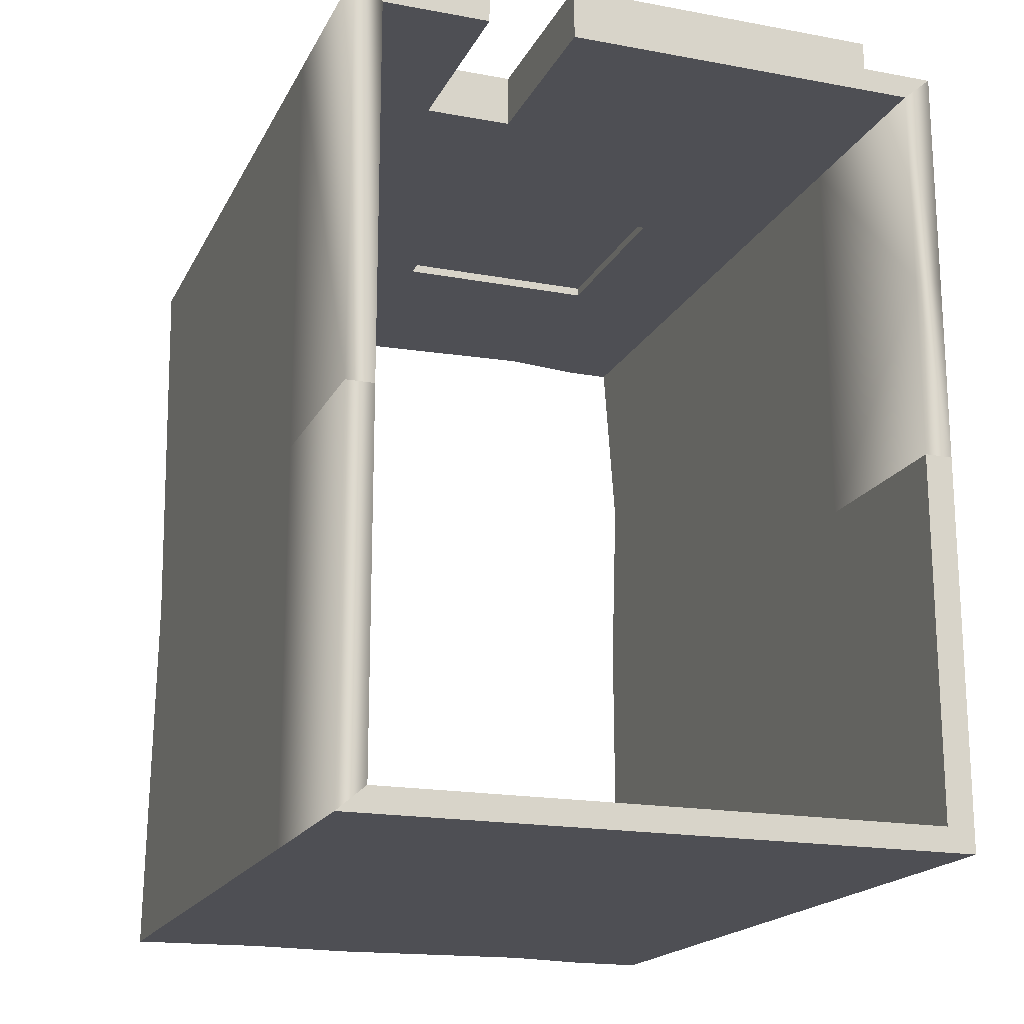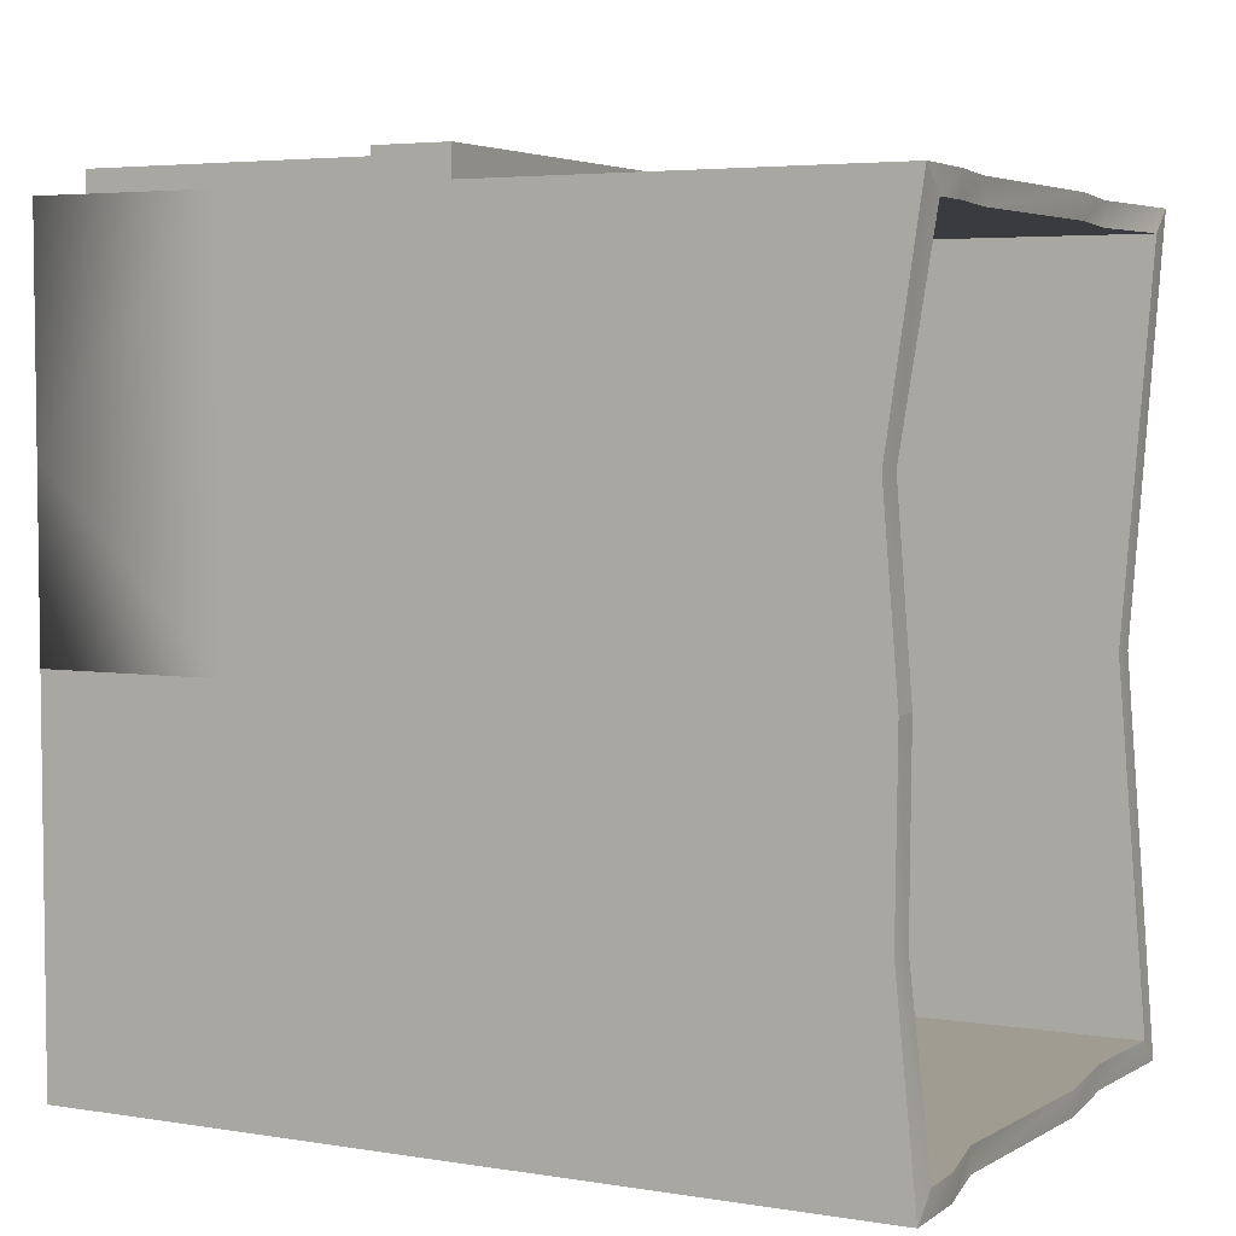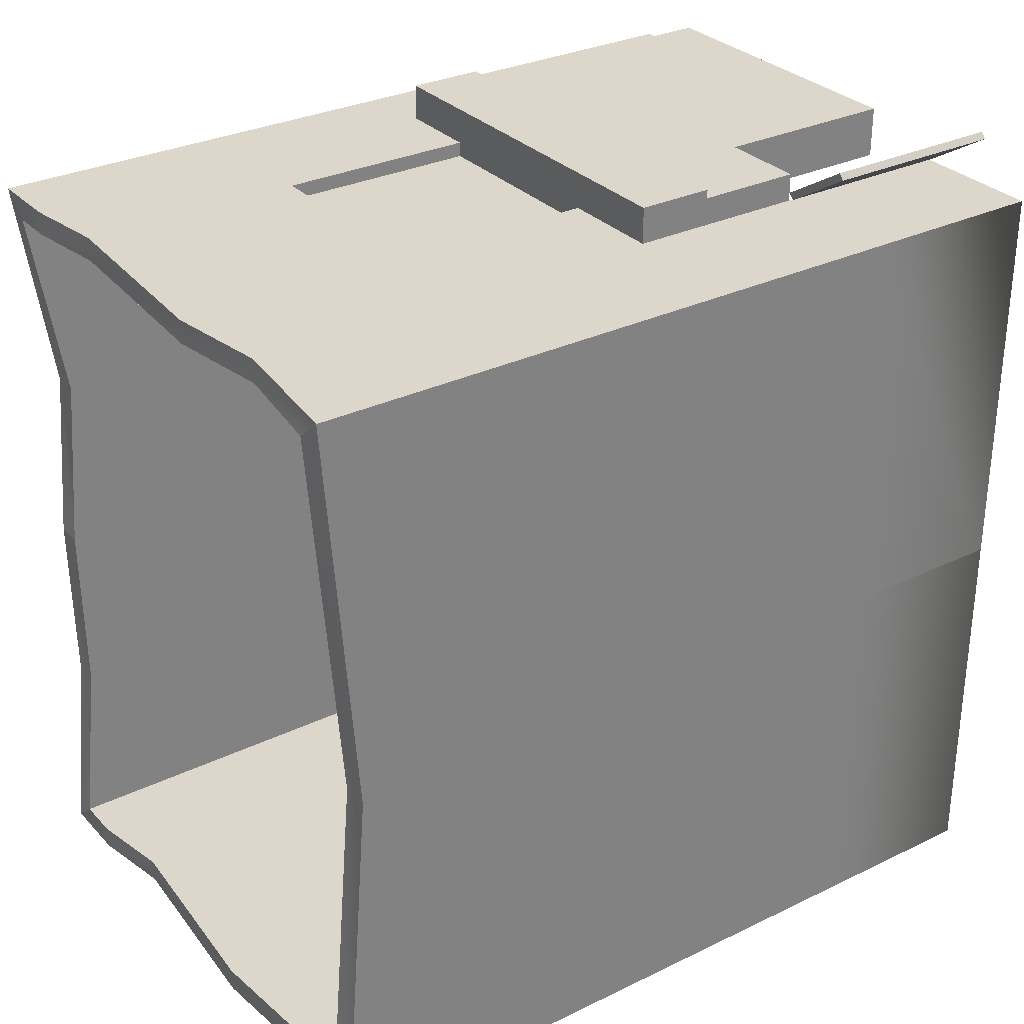
<metadata>
{"format":"obj","ext":"obj","renderer":"f3d","projection":"perspective","resolution":1024,"background":"white","views":[{"elev":-18.3,"azim":-19.8,"up":"+Z"},{"elev":4.5,"azim":117.2,"up":"+Z"},{"elev":30.6,"azim":-124.8,"up":"+Z"}]}
</metadata>
<code>
v -118.9 127.5 149
v -118.9 127.5 -16.24
v -118.9 161.1 149
v -118.9 161.1 -16.24
v -118.9 127.5 -16.24
v -118.9 127.5 -171.8
v -118.9 161.1 -16.24
v -118.9 161.1 -171.8
v -118.9 127.5 -171.8
v -73.19 127.5 -171.8
v -118.9 161.1 -171.8
v -73.19 161.1 -171.8
v -118.9 161.1 149
v -73.19 161.1 149
v -118.9 127.5 149
v -73.19 127.5 149
v 118.9 161.1 -171.8
v 99.48 161.1 -171.8
v 118.9 127.5 -171.8
v 99.48 127.5 -171.8
v 118.9 127.5 149
v 99.48 127.5 149
v 118.9 161.1 149
v 99.48 161.1 149
v -118.9 249 149
v -118.9 249 -16.24
v -118.9 352 149
v -118.9 339.1 -16.24
v -118.9 249 -16.24
v -118.9 249 -171.8
v -118.9 339.1 -16.24
v -118.9 352 -171.8
v -118.9 249 -171.8
v -73.19 249 -171.8
v -118.9 352 -171.8
v -73.19 347.9 -171.8
v -73.19 345.3 149
v -73.19 249 149
v -118.9 352 149
v -118.9 249 149
v 99.48 352 -171.8
v 99.48 249 -171.8
v 118.9 352 -171.8
v 118.9 249 -171.8
v 118.9 249 149
v 99.48 249 149
v 118.9 352 149
v 99.48 352 149
v -27.79 127.5 -171.8
v -27.79 161.1 -171.8
v -27.79 352 -171.8
v -27.79 249 -171.8
v -27.79 352 149
v -27.79 249 149
v 63 161.1 -171.8
v 63 127.5 -171.8
v -27.79 127.5 149
v -27.79 161.1 149
v 63 127.5 149
v 63 161.1 149
v 63 345.3 -171.8
v 63 249 -171.8
v 63 346.8 149
v 63 249 149
v -118.9 0 -16.24
v -118.9 81.78 -16.24
v -118.9 0 149
v -118.9 81.78 149
v -118.9 0 -16.24
v -118.9 0 -171.8
v -118.9 81.78 -16.24
v -118.9 81.78 -171.8
v -118.9 0 -171.8
v -73.19 0 -171.8
v -118.9 81.78 -171.8
v -73.19 81.78 -171.8
v -118.9 81.78 149
v -73.19 81.78 149
v -118.9 0 149
v -73.19 0 149
v 118.9 81.78 -171.8
v 99.48 81.78 -171.8
v 118.9 0 -171.8
v 99.48 0 -171.8
v 118.9 0 149
v 99.48 0 149
v 118.9 81.78 149
v 99.48 81.78 149
v -27.79 0 -171.8
v -27.79 81.78 -171.8
v 63 81.78 -171.8
v 63 0 -171.8
v 63 0 149
v 63 81.78 149
v -27.79 0 149
v -27.79 81.78 149
v -35.75 161.1 149
v -35.75 127.5 149
v -35.75 81.78 149
v -35.75 0 149
v -130.9 127.5 -16.24
v -130.9 127.5 159.4
v -130.9 161.1 -16.24
v -130.9 161.1 159.4
v -130.9 127.5 -182.2
v -130.9 127.5 -16.24
v -130.9 161.1 -182.2
v -130.9 161.1 -16.24
v -73.19 127.5 -182.2
v -130.9 127.5 -182.2
v -73.19 161.1 -182.2
v -130.9 161.1 -182.2
v -73.19 161.1 159.4
v -130.9 161.1 159.4
v -73.19 127.5 159.4
v -130.9 127.5 159.4
v 99.48 161.1 -182.2
v 130.9 161.1 -182.2
v 99.48 127.5 -182.2
v 130.9 127.5 -182.2
v 99.48 127.5 159.4
v 130.9 127.5 159.4
v 99.48 161.1 159.4
v 130.9 161.1 159.4
v -130.9 249 -16.24
v -130.9 249 159.4
v -130.9 339.1 -16.24
v -130.9 352 159.4
v -130.9 249 -182.2
v -130.9 249 -16.24
v -130.9 352 -182.2
v -130.9 339.1 -16.24
v -73.19 249 -182.2
v -130.9 249 -182.2
v -73.19 347.9 -182.2
v -130.9 352 -182.2
v -73.19 249 159.4
v -73.19 345.3 159.4
v -130.9 249 159.4
v -130.9 352 159.4
v 99.48 249 -182.2
v 99.48 352 -182.2
v 130.9 249 -182.2
v 130.9 352 -182.2
v 99.48 249 159.4
v 130.9 249 159.4
v 99.48 352 159.4
v 130.9 352 159.4
v -27.79 161.1 -182.2
v -27.79 127.5 -182.2
v -27.79 249 -182.2
v -27.79 352 -182.2
v -27.79 249 159.4
v -27.79 352 159.4
v 63 161.1 -182.2
v 63 127.5 -182.2
v -27.79 161.1 175.4
v -27.79 127.5 175.4
v 63 161.1 175.4
v 63 127.5 175.4
v 99.48 161.1 175.4
v 99.48 127.5 175.4
v 63 249 -182.2
v 63 345.3 -182.2
v 63 249 159.4
v 63 346.8 159.4
v 63 161.1 159.4
v -130.9 81.78 -16.24
v -130.9 0 -16.24
v -130.9 81.78 159.4
v -130.9 0 159.4
v -130.9 0 -182.2
v -130.9 0 -16.24
v -130.9 81.78 -182.2
v -130.9 81.78 -16.24
v -73.19 0 -182.2
v -130.9 0 -182.2
v -73.19 81.78 -182.2
v -130.9 81.78 -182.2
v -73.19 81.78 159.4
v -130.9 81.78 159.4
v -73.19 0 159.4
v -130.9 0 159.4
v 99.48 81.78 -182.2
v 130.9 81.78 -182.2
v 99.48 0 -182.2
v 130.9 0 -182.2
v 99.48 0 159.4
v 130.9 0 159.4
v 99.48 81.78 159.4
v 130.9 81.78 159.4
v -27.79 81.78 -182.2
v -27.79 0 -182.2
v 63 81.78 -182.2
v 63 0 -182.2
v 63 81.78 171.5
v 63 0 171.5
v 99.48 81.78 171.5
v 99.48 0 171.5
v 63 127.5 171.5
v 99.48 127.5 171.5
v -27.79 81.78 171.5
v -27.79 0 171.5
v -27.79 127.5 171.5
v -35.75 161.1 175.4
v -73.19 161.1 175.4
v -35.75 127.5 175.4
v -73.19 127.5 175.4
v -27.79 161.1 159.4
v -35.75 161.1 159.4
v -35.75 127.5 171.5
v -73.19 127.5 171.5
v -35.75 81.78 171.5
v -73.19 81.78 171.5
v -35.75 0 171.5
v -73.19 0 -182.2
v -73.19 0 -171.8
v -130.9 0 -182.2
v -118.9 0 -171.8
v -130.9 0 159.4
v -118.9 0 149
v -73.19 0 159.4
v -73.19 0 149
v -130.9 339.1 -16.24
v -118.9 339.1 -16.24
v -130.9 352 -182.2
v -118.9 352 -171.8
v -130.9 352 -182.2
v -118.9 352 -171.8
v -73.19 347.9 -182.2
v -73.19 347.9 -171.8
v -130.9 352 159.4
v -118.9 352 149
v -73.19 345.3 159.4
v -73.19 345.3 149
v -130.9 352 159.4
v -118.9 352 149
v -27.79 0 -182.2
v -27.79 0 -171.8
v -73.19 0 159.4
v -73.19 0 149
v -73.19 81.78 159.4
v -73.19 81.78 149
v -27.79 352 -182.2
v -27.79 352 -171.8
v -27.79 352 159.4
v -27.79 352 149
v 63 0 -182.2
v 63 0 -171.8
v -27.79 0 159.4
v -27.79 0 149
v 63 0 159.4
v 63 0 149
v -35.75 0 159.4
v -35.75 0 149
v -27.79 161.1 159.4
v -27.79 161.1 149
v -27.79 249 159.4
v -27.79 249 149
v 63 161.1 159.4
v 63 161.1 149
v -27.79 161.1 159.4
v -27.79 161.1 149
v -27.79 249 159.4
v -27.79 249 149
v 63 249 159.4
v 63 249 149
v 63 345.3 -182.2
v 63 345.3 -171.8
v 63 346.8 159.4
v 63 346.8 149
v 99.48 0 -182.2
v 99.48 0 -171.8
v 63 0 -182.2
v 63 0 -171.8
v 99.48 0 159.4
v 99.48 0 149
v 63 249 159.4
v 63 249 149
v 63 161.1 159.4
v 63 161.1 149
v 99.48 352 -182.2
v 99.48 352 -171.8
v 99.48 352 159.4
v 99.48 352 149
v 130.9 0 -182.2
v 118.9 0 -171.8
v 99.48 0 159.4
v 99.48 0 149
v 130.9 0 159.4
v 118.9 0 149
v 130.9 352 -182.2
v 118.9 352 -171.8
v 130.9 352 159.4
v 118.9 352 149
v -73.19 81.78 159.4
v -73.19 81.78 149
v -35.75 81.78 159.4
v -35.75 81.78 149
v -35.75 81.78 159.4
v -35.75 81.78 149
v -35.75 0 159.4
v -35.75 0 149
v -73.19 127.5 171.5
v -73.19 127.5 159.4
v -73.19 81.78 171.5
v -73.19 81.78 159.4
v -35.75 127.5 171.5
v -35.75 127.5 159.4
v -73.19 127.5 171.5
v -73.19 127.5 159.4
v -27.79 0 171.5
v 63 0 171.5
v -35.75 0 171.5
v 63 127.5 171.5
v 63 127.5 159.4
v -27.79 127.5 171.5
v -27.79 127.5 159.4
v 99.48 0 171.5
v 99.48 127.5 171.5
v 99.48 127.5 159.4
v 99.48 0 171.5
v 99.48 0 159.4
v 99.48 81.78 171.5
v 99.48 81.78 159.4
v 99.48 127.5 171.5
v 99.48 127.5 159.4
v -73.19 81.78 171.5
v -73.19 81.78 159.4
v -35.75 81.78 171.5
v -35.75 81.78 159.4
v -35.75 81.78 171.5
v -35.75 81.78 159.4
v -35.75 0 171.5
v -35.75 0 159.4
v -73.19 161.1 175.4
v -73.19 161.1 159.4
v -73.19 127.5 175.4
v -73.19 127.5 175.4
v -73.19 127.5 159.4
v -35.75 127.5 175.4
v -35.75 127.5 159.4
v -35.75 161.1 175.4
v -35.75 161.1 159.4
v -73.19 161.1 175.4
v -73.19 161.1 159.4
v -27.79 127.5 175.4
v -27.79 127.5 159.4
v 63 127.5 175.4
v 63 127.5 159.4
v 63 161.1 175.4
v 63 161.1 159.4
v -27.79 161.1 175.4
v -27.79 161.1 159.4
v 99.48 127.5 175.4
v 99.48 127.5 159.4
v 99.48 161.1 175.4
v 99.48 161.1 159.4
v 99.48 127.5 175.4
v 99.48 161.1 175.4
v 99.48 161.1 159.4
v 118.9 161.1 62.09
v 118.9 161.1 -16.24
v 118.9 127.5 62.09
v 118.9 127.5 -16.24
v 118.9 161.1 149
v 118.9 127.5 149
v 118.9 161.1 -94.58
v 118.9 161.1 -171.8
v 118.9 127.5 -94.58
v 118.9 127.5 -171.8
v 118.9 161.1 -16.24
v 118.9 127.5 -16.24
v 118.9 344.2 -16.24
v 118.9 249 -16.24
v 118.9 338 62
v 118.9 249 62.09
v 118.9 352 149
v 118.9 249 149
v 118.9 343.5 -94.48
v 118.9 352 -171.8
v 118.9 249 -94.58
v 118.9 249 -171.8
v 118.9 344.2 -16.24
v 118.9 249 -16.24
v 118.9 81.78 62.09
v 118.9 81.78 -16.24
v 118.9 81.78 149
v 118.9 0 62.09
v 118.9 0 -16.24
v 118.9 0 149
v 118.9 81.78 -94.58
v 118.9 81.78 -171.8
v 118.9 81.78 -16.24
v 118.9 0 -94.58
v 118.9 0 -171.8
v 118.9 0 -16.24
v 130.9 161.1 62.09
v 130.9 161.1 159.4
v 130.9 127.5 62.09
v 130.9 127.5 159.4
v 130.9 161.1 -16.24
v 130.9 127.5 -16.24
v 130.9 161.1 -94.58
v 130.9 161.1 -16.24
v 130.9 127.5 -94.58
v 130.9 127.5 -16.24
v 130.9 161.1 -182.2
v 130.9 127.5 -182.2
v 130.9 249 -16.24
v 130.9 344.2 -16.24
v 130.9 249 62.09
v 130.9 337.7 62.01
v 130.9 249 159.4
v 130.9 352 159.4
v 130.9 343.2 -94.49
v 130.9 344.2 -16.24
v 130.9 249 -94.58
v 130.9 249 -16.24
v 130.9 352 -182.2
v 130.9 249 -182.2
v 130.9 81.78 62.09
v 130.9 81.78 159.4
v 130.9 81.78 -16.24
v 130.9 0 62.09
v 130.9 0 159.4
v 130.9 0 -16.24
v 130.9 81.78 -94.58
v 130.9 81.78 -16.24
v 130.9 81.78 -182.2
v 130.9 0 -94.58
v 130.9 0 -16.24
v 130.9 0 -182.2
v 130.9 0 -16.24
v 118.9 0 -16.24
v 130.9 0 -94.58
v 118.9 0 -94.58
v 130.9 0 -182.2
v 118.9 0 -171.8
v 130.9 352 -182.2
v 118.9 352 -171.8
v 130.9 343.2 -94.49
v 118.9 343.5 -94.48
v 130.9 344.2 -16.24
v 118.9 344.2 -16.24
v 130.9 344.2 -16.24
v 118.9 344.2 -16.24
v 130.9 337.7 62.01
v 118.9 338 62
v 130.9 352 159.4
v 118.9 352 149
v -73.35 81.78 163.1
v -103.5 81.78 182.2
v -73.35 0 163.1
v -103.5 0 182.2
v -105.7 81.78 179.6
v -75.58 81.78 160.5
v -105.7 0 179.6
v -75.58 0 160.5
v -75.58 81.78 160.5
v -73.35 81.78 163.1
v -75.58 0 160.5
v -73.35 0 163.1
v -105.7 81.78 179.6
v -103.5 81.78 182.2
v -75.58 81.78 160.5
v -73.35 81.78 163.1
v -75.58 0 160.5
v -73.35 0 163.1
v -105.7 0 179.6
v -103.5 0 182.2
v -105.7 0 179.6
v -103.5 0 182.2
v -105.7 81.78 179.6
v -103.5 81.78 182.2
v -27.79 249 152.9
v -27.79 161.1 152.9
v 63 249 152.9
v 63 161.1 152.9
v -27.79 161.1 152.9
v -27.79 249 152.9
v 63 161.1 152.9
v 63 249 152.9
g def_surf_mat
f 1 2 3
f 2 4 3
f 5 6 7
f 6 8 7
f 9 10 11
f 10 12 11
f 13 14 15
f 14 16 15
f 17 18 19
f 18 20 19
f 21 22 23
f 22 24 23
f 3 4 25
f 4 26 25
f 25 26 27
f 26 28 27
f 7 8 29
f 8 30 29
f 29 30 31
f 30 32 31
f 11 12 33
f 12 34 33
f 33 34 35
f 34 36 35
f 37 38 39
f 38 40 39
f 40 38 13
f 38 14 13
f 41 42 43
f 42 44 43
f 44 42 17
f 42 18 17
f 23 24 45
f 24 46 45
f 45 46 47
f 46 48 47
f 49 50 10
f 50 12 10
f 36 34 51
f 34 52 51
f 50 52 12
f 52 34 12
f 53 54 37
f 54 38 37
f 18 55 20
f 55 56 20
f 56 55 49
f 55 50 49
f 57 58 59
f 58 60 59
f 59 60 22
f 60 24 22
f 51 52 61
f 52 62 61
f 61 62 41
f 62 42 41
f 42 62 18
f 62 55 18
f 55 62 50
f 62 52 50
f 48 46 63
f 46 64 63
f 63 64 53
f 64 54 53
f 60 64 24
f 64 46 24
f 65 66 67
f 66 68 67
f 68 66 1
f 66 2 1
f 69 70 71
f 70 72 71
f 71 72 5
f 72 6 5
f 73 74 75
f 74 76 75
f 75 76 9
f 76 10 9
f 15 16 77
f 16 78 77
f 77 78 79
f 78 80 79
f 19 20 81
f 20 82 81
f 81 82 83
f 82 84 83
f 85 86 87
f 86 88 87
f 87 88 21
f 88 22 21
f 89 90 74
f 90 76 74
f 76 90 10
f 90 49 10
f 20 56 82
f 56 91 82
f 82 91 84
f 91 92 84
f 92 91 89
f 91 90 89
f 90 91 49
f 91 56 49
f 93 94 86
f 94 88 86
f 88 94 22
f 94 59 22
f 95 96 93
f 96 94 93
f 94 96 59
f 96 57 59
f 14 97 16
f 97 98 16
f 98 97 57
f 97 58 57
f 38 54 14
f 54 58 14
f 14 58 97
f 16 98 78
f 98 99 78
f 99 98 96
f 98 57 96
f 100 99 95
f 99 96 95
f 101 102 103
f 102 104 103
f 105 106 107
f 106 108 107
f 109 110 111
f 110 112 111
f 113 114 115
f 114 116 115
f 117 118 119
f 118 120 119
f 121 122 123
f 122 124 123
f 103 104 125
f 104 126 125
f 125 126 127
f 126 128 127
f 107 108 129
f 108 130 129
f 129 130 131
f 130 132 131
f 111 112 133
f 112 134 133
f 133 134 135
f 134 136 135
f 137 138 139
f 138 140 139
f 137 139 113
f 139 114 113
f 141 142 143
f 142 144 143
f 141 143 117
f 143 118 117
f 123 124 145
f 124 146 145
f 145 146 147
f 146 148 147
f 149 150 111
f 150 109 111
f 133 135 151
f 135 152 151
f 151 149 133
f 149 111 133
f 153 154 137
f 154 138 137
f 155 117 156
f 117 119 156
f 155 156 149
f 156 150 149
f 157 158 159
f 158 160 159
f 159 160 161
f 160 162 161
f 151 152 163
f 152 164 163
f 163 164 141
f 164 142 141
f 163 141 155
f 141 117 155
f 163 155 151
f 155 149 151
f 145 147 165
f 147 166 165
f 165 166 153
f 166 154 153
f 165 167 145
f 167 123 145
f 168 169 170
f 169 171 170
f 168 170 101
f 170 102 101
f 172 173 174
f 173 175 174
f 174 175 105
f 175 106 105
f 176 177 178
f 177 179 178
f 178 179 109
f 179 110 109
f 115 116 180
f 116 181 180
f 180 181 182
f 181 183 182
f 119 120 184
f 120 185 184
f 184 185 186
f 185 187 186
f 188 189 190
f 189 191 190
f 190 191 121
f 191 122 121
f 192 193 178
f 193 176 178
f 192 178 150
f 178 109 150
f 156 119 194
f 119 184 194
f 194 184 195
f 184 186 195
f 194 195 192
f 195 193 192
f 194 192 156
f 192 150 156
f 196 197 198
f 197 199 198
f 196 198 200
f 198 201 200
f 202 203 196
f 203 197 196
f 202 196 204
f 196 200 204
f 205 206 207
f 206 208 207
f 205 207 157
f 207 158 157
f 153 137 209
f 137 113 209
f 209 113 210
f 211 212 213
f 212 214 213
f 211 213 204
f 213 202 204
f 213 215 202
f 215 203 202
f 172 70 173
f 70 69 173
f 216 217 218
f 217 219 218
f 169 65 171
f 65 67 171
f 220 221 222
f 221 223 222
f 224 225 226
f 225 227 226
f 228 229 230
f 229 231 230
f 232 233 224
f 233 225 224
f 234 235 236
f 235 237 236
f 238 239 216
f 239 217 216
f 240 241 242
f 241 243 242
f 230 231 244
f 231 245 244
f 246 247 234
f 247 235 234
f 248 249 238
f 249 239 238
f 250 251 252
f 251 253 252
f 254 255 250
f 255 251 250
f 256 257 258
f 257 259 258
f 260 261 262
f 261 263 262
f 264 265 266
f 265 267 266
f 244 245 268
f 245 269 268
f 270 271 246
f 271 247 246
f 272 273 274
f 273 275 274
f 252 253 276
f 253 277 276
f 278 279 280
f 279 281 280
f 268 269 282
f 269 283 282
f 284 285 270
f 285 271 270
f 286 287 272
f 287 273 272
f 288 289 290
f 289 291 290
f 282 283 292
f 283 293 292
f 294 295 284
f 295 285 284
f 296 297 298
f 297 299 298
f 300 301 302
f 301 303 302
f 304 305 306
f 305 307 306
f 308 309 310
f 309 311 310
f 312 250 313
f 250 252 313
f 314 254 312
f 254 250 312
f 315 316 317
f 316 318 317
f 317 318 308
f 318 309 308
f 313 252 319
f 252 276 319
f 320 321 315
f 321 316 315
f 322 323 324
f 323 325 324
f 324 325 326
f 325 327 326
f 328 329 330
f 329 331 330
f 332 333 334
f 333 335 334
f 336 337 338
f 337 305 338
f 339 340 341
f 340 342 341
f 343 344 345
f 344 346 345
f 347 348 349
f 348 350 349
f 341 342 347
f 342 348 347
f 351 352 353
f 352 354 353
f 353 354 343
f 354 344 343
f 349 350 355
f 350 356 355
f 357 358 351
f 358 352 351
f 359 327 360
f 327 361 360
f 362 363 364
f 363 365 364
f 362 364 366
f 364 367 366
f 368 369 370
f 369 371 370
f 368 370 372
f 370 373 372
f 374 375 376
f 375 377 376
f 376 377 378
f 377 379 378
f 377 375 362
f 375 363 362
f 377 362 379
f 362 366 379
f 380 381 382
f 381 383 382
f 380 382 384
f 382 385 384
f 382 383 368
f 383 369 368
f 382 368 385
f 368 372 385
f 364 365 386
f 365 387 386
f 364 386 367
f 386 388 367
f 386 387 389
f 387 390 389
f 386 389 388
f 389 391 388
f 370 371 392
f 371 393 392
f 370 392 373
f 392 394 373
f 392 393 395
f 393 396 395
f 392 395 394
f 395 397 394
f 398 399 400
f 399 401 400
f 398 400 402
f 400 403 402
f 404 405 406
f 405 407 406
f 404 406 408
f 406 409 408
f 410 411 412
f 411 413 412
f 412 413 414
f 413 415 414
f 412 414 398
f 414 399 398
f 412 398 410
f 398 402 410
f 416 417 418
f 417 419 418
f 416 418 420
f 418 421 420
f 418 419 404
f 419 405 404
f 418 404 421
f 404 408 421
f 400 401 422
f 401 423 422
f 400 422 403
f 422 424 403
f 422 423 425
f 423 426 425
f 422 425 424
f 425 427 424
f 406 407 428
f 407 429 428
f 406 428 409
f 428 430 409
f 428 429 431
f 429 432 431
f 428 431 430
f 431 433 430
f 434 435 436
f 435 437 436
f 436 437 438
f 437 439 438
f 426 391 425
f 391 389 425
f 425 389 427
f 389 390 427
f 440 441 442
f 441 443 442
f 442 443 444
f 443 445 444
f 446 447 448
f 447 449 448
f 448 449 450
f 449 451 450
f 452 453 454
f 453 455 454
f 456 457 458
f 457 459 458
f 460 461 462
f 461 463 462
f 464 465 466
f 465 467 466
f 468 469 470
f 469 471 470
f 472 473 474
f 473 475 474
f 476 477 478
f 477 479 478
f 480 481 482
f 481 483 482

</code>
